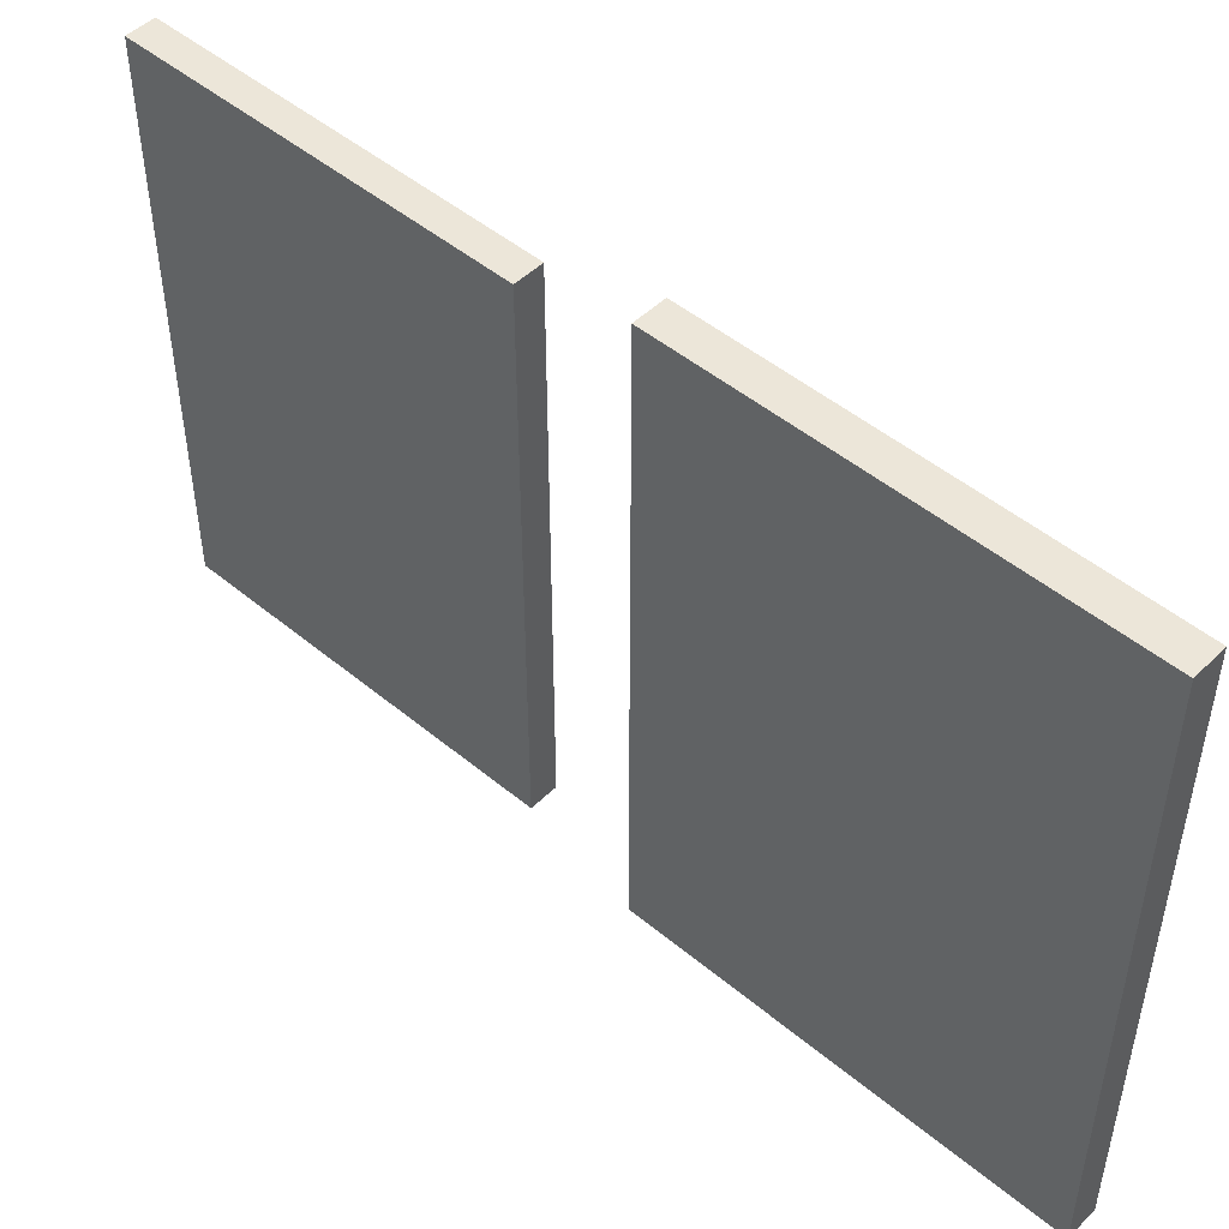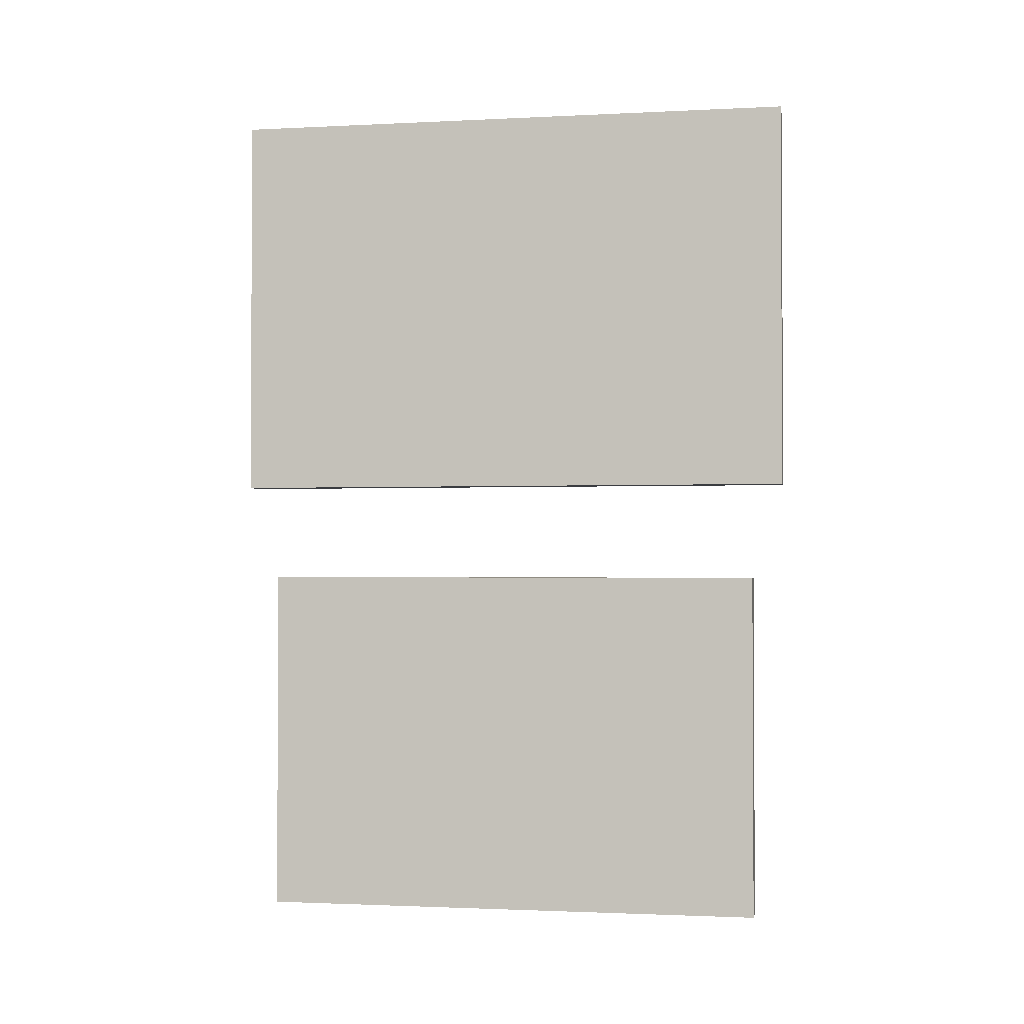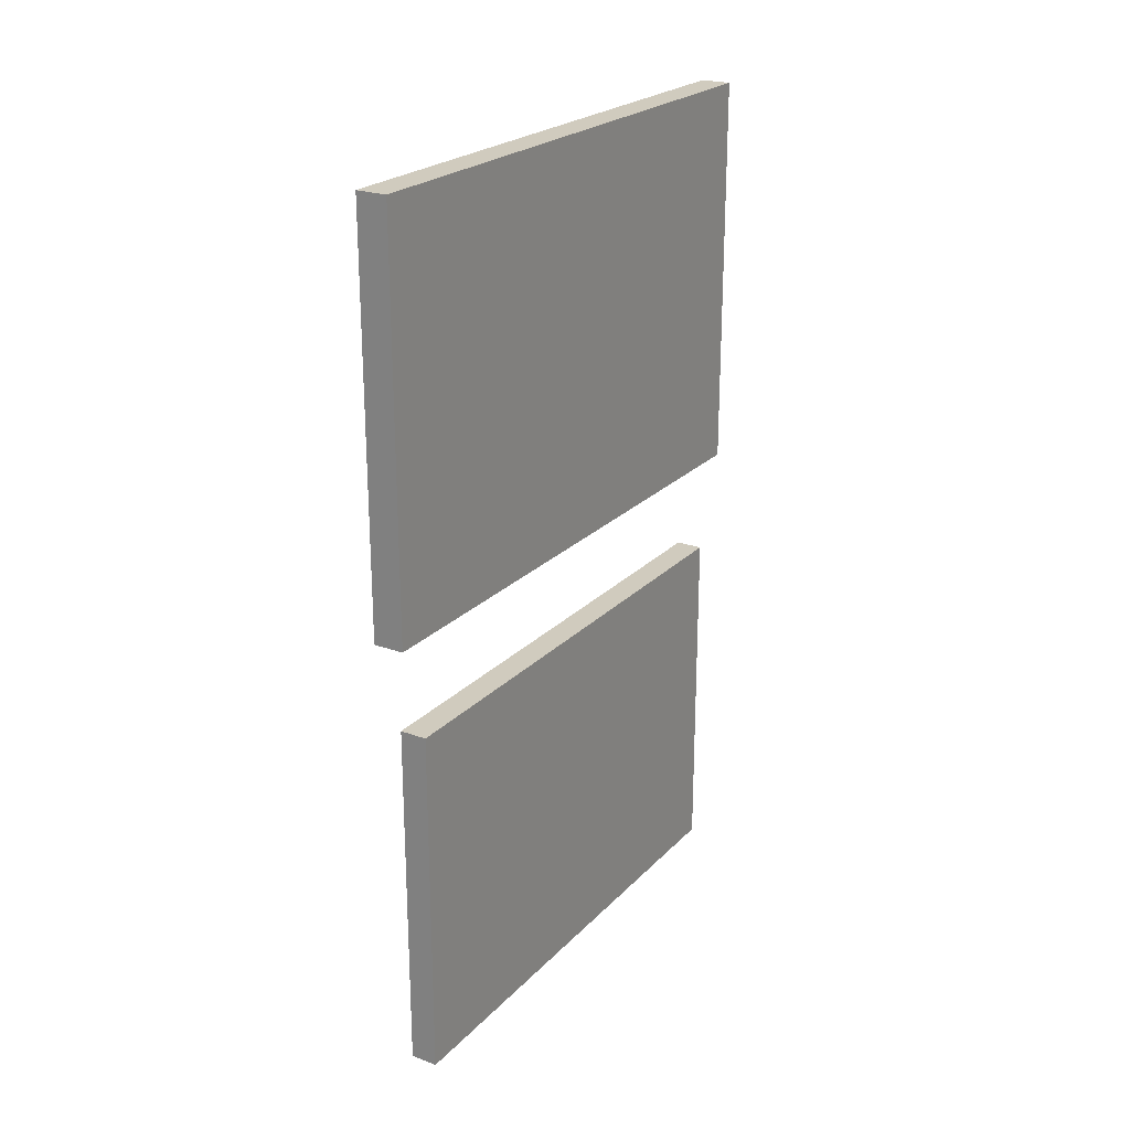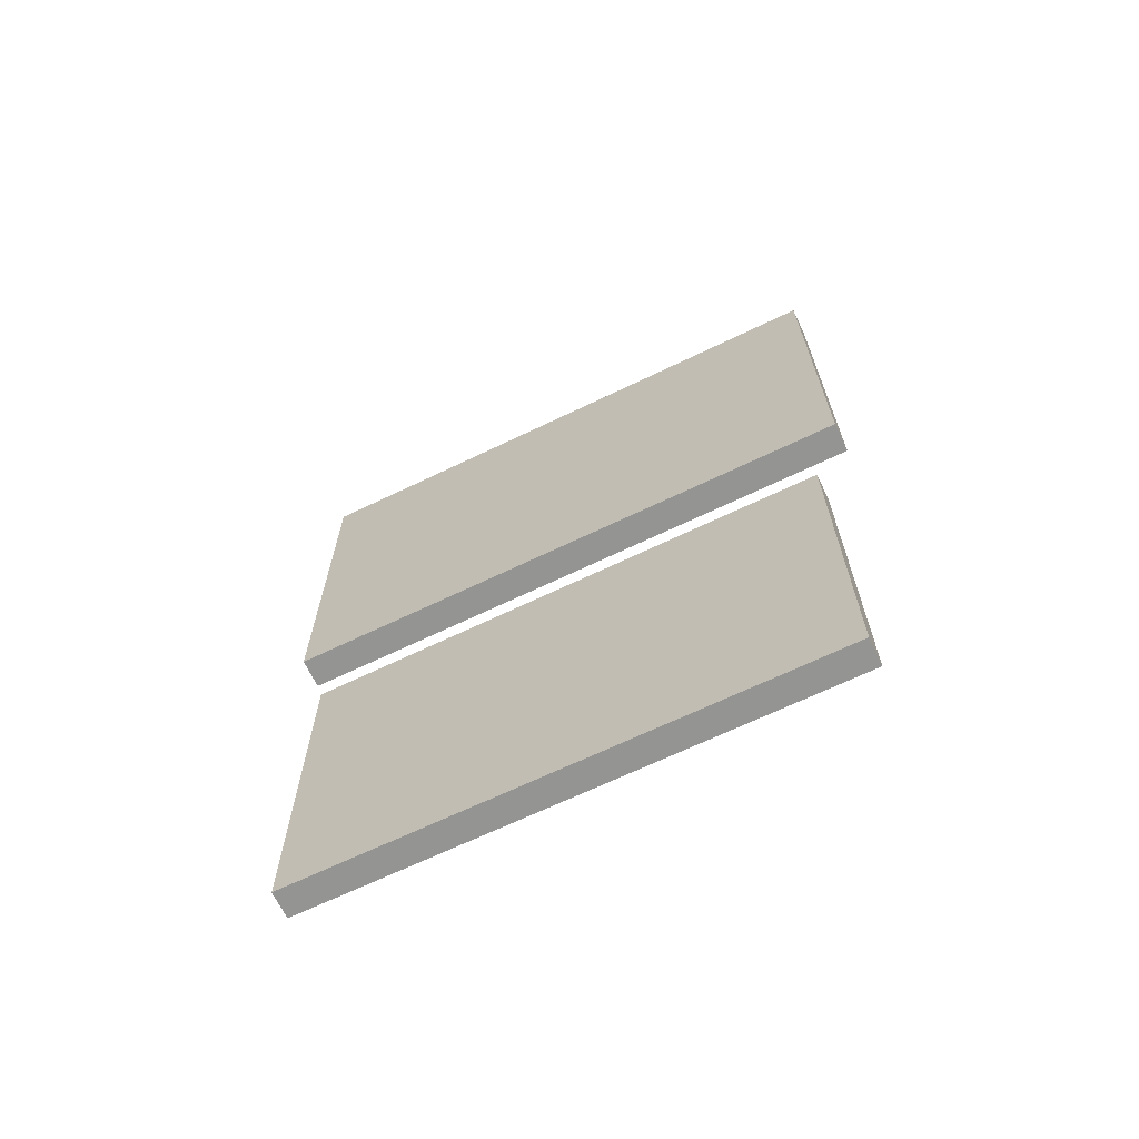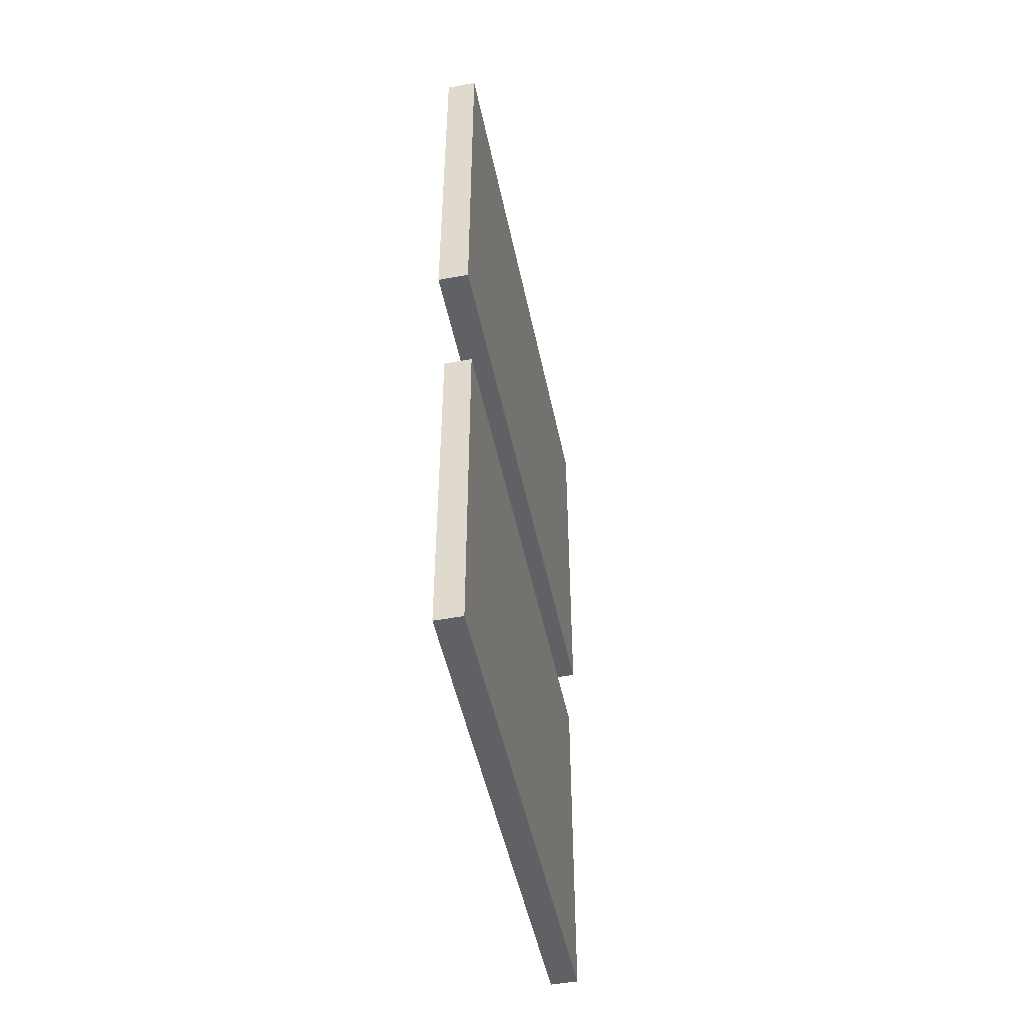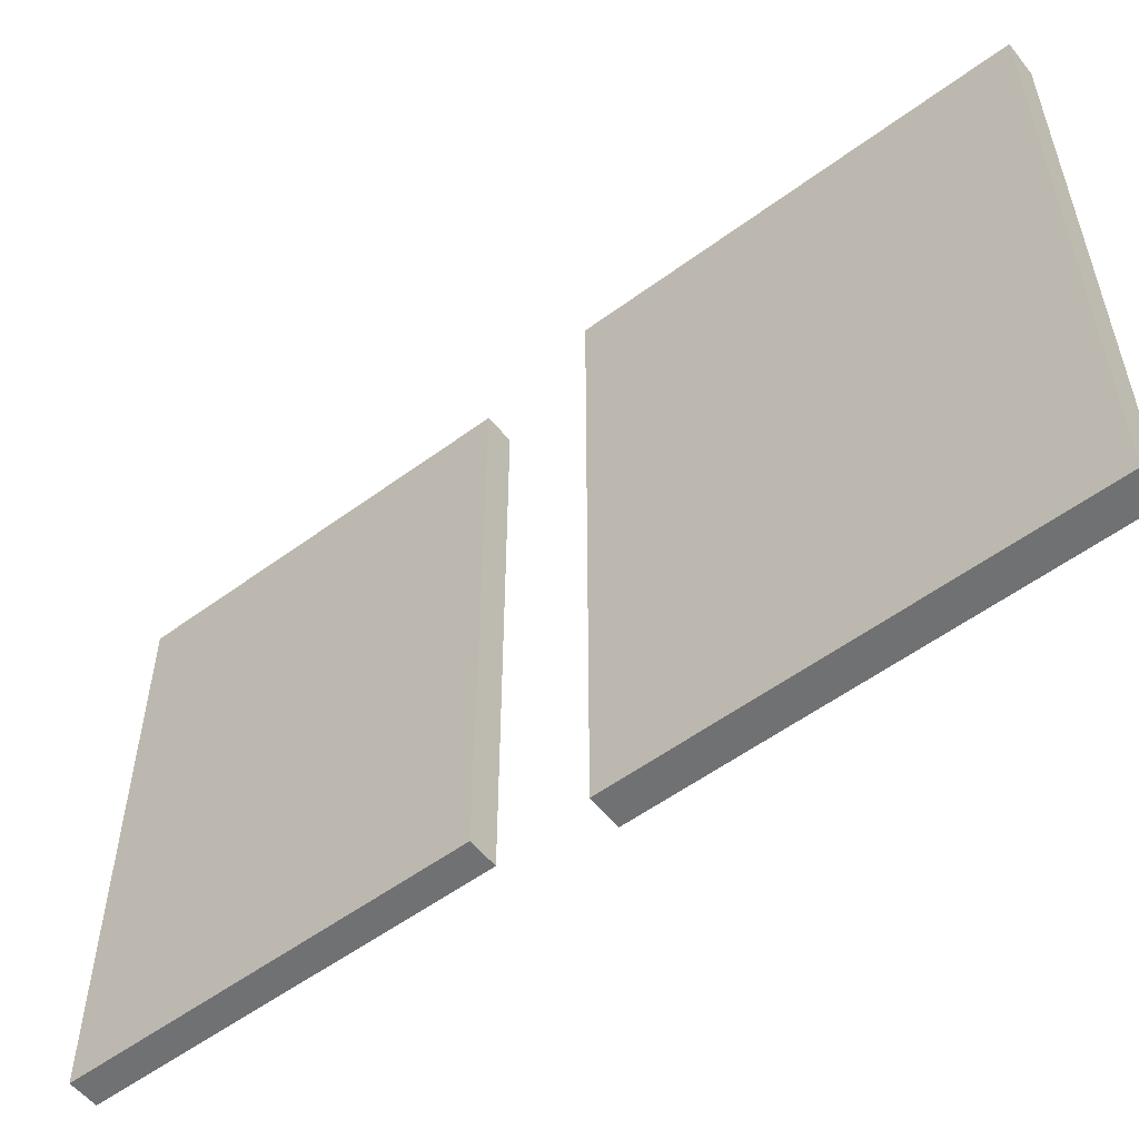
<metadata>
{"format":"obj","ext":"obj","renderer":"f3d","projection":"perspective","resolution":1024,"background":"white","views":[{"elev":48.7,"azim":-47.3,"up":"+Y"},{"elev":-1.7,"azim":100.3,"up":"+Z"},{"elev":23.3,"azim":-148.3,"up":"+Z"},{"elev":-67.0,"azim":-64.2,"up":"+Z"},{"elev":-49.1,"azim":11.6,"up":"+Z"},{"elev":-55.2,"azim":-52.1,"up":"+Y"}]}
</metadata>
<code>
v 2.221 -1.146 3.8
v 2.221 2.147 3.8
v 2.221 -1.146 1.544
v 2.221 2.147 1.544
v 2.392 -1.146 3.8
v 2.392 2.147 3.8
v 2.392 -1.146 1.544
v 2.392 2.147 1.544
f 2 3 1
f 4 7 3
f 8 5 7
f 6 1 5
f 7 1 3
f 4 6 8
f 2 4 3
f 4 8 7
f 8 6 5
f 6 2 1
f 7 5 1
f 4 2 6
v 2.231 -0.9664 0.9858
v 2.231 1.968 0.9858
v 2.231 -0.9664 -1.025
v 2.231 1.968 -1.025
v 2.383 -0.9664 0.9858
v 2.383 1.968 0.9858
v 2.383 -0.9664 -1.025
v 2.383 1.968 -1.025
f 10 11 9
f 12 15 11
f 16 13 15
f 14 9 13
f 15 9 11
f 12 14 16
f 10 12 11
f 12 16 15
f 16 14 13
f 14 10 9
f 15 13 9
f 12 10 14

</code>
